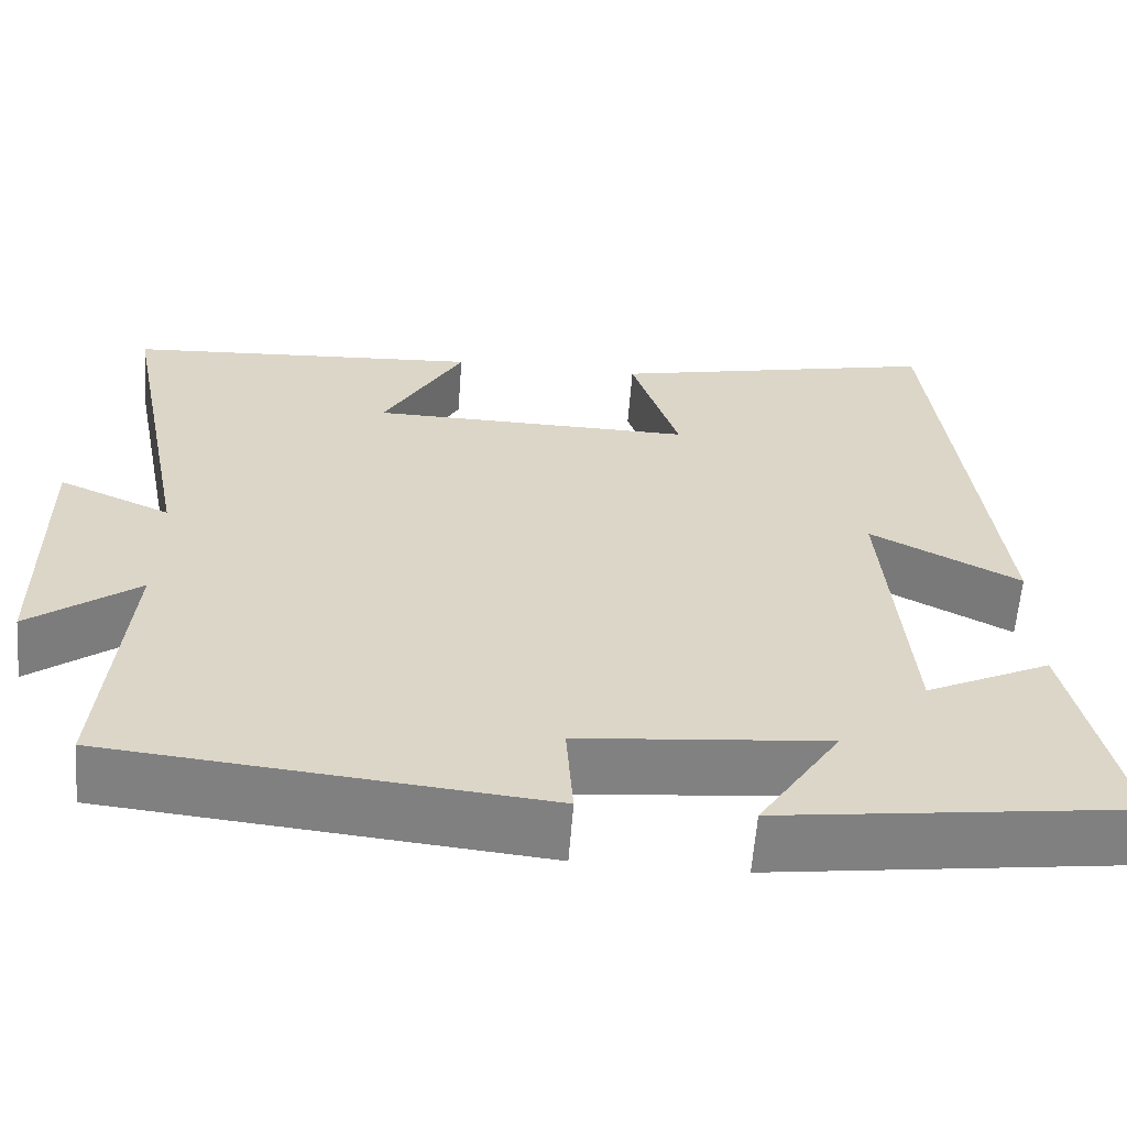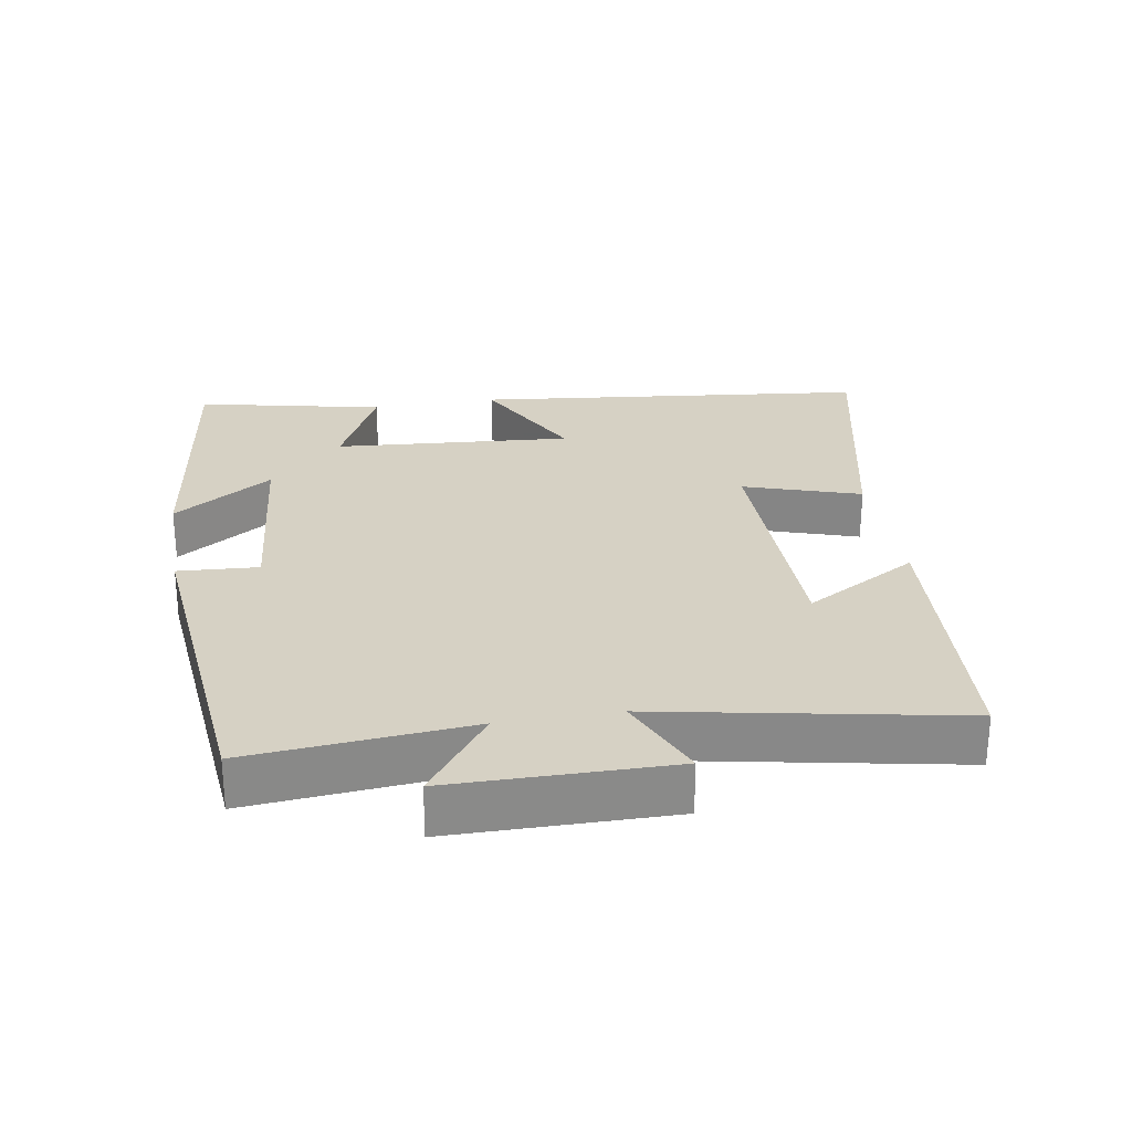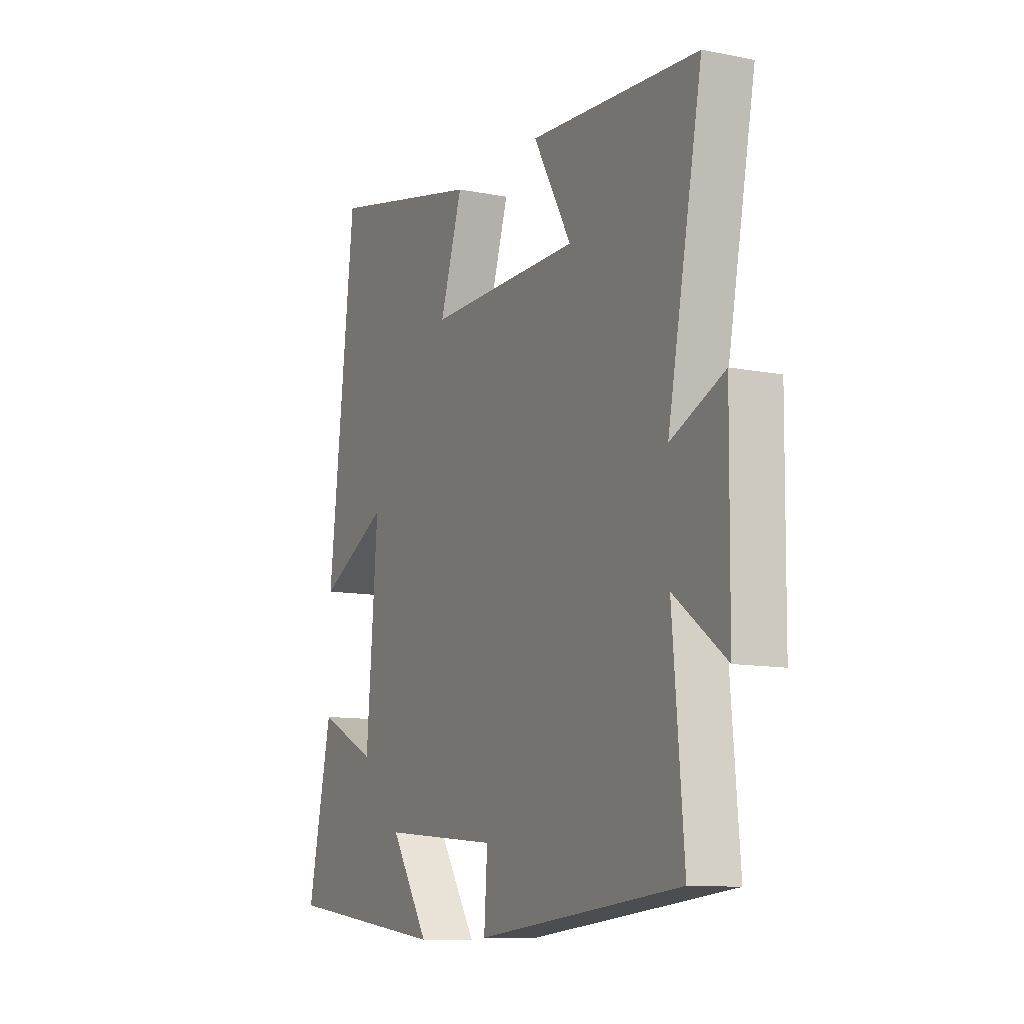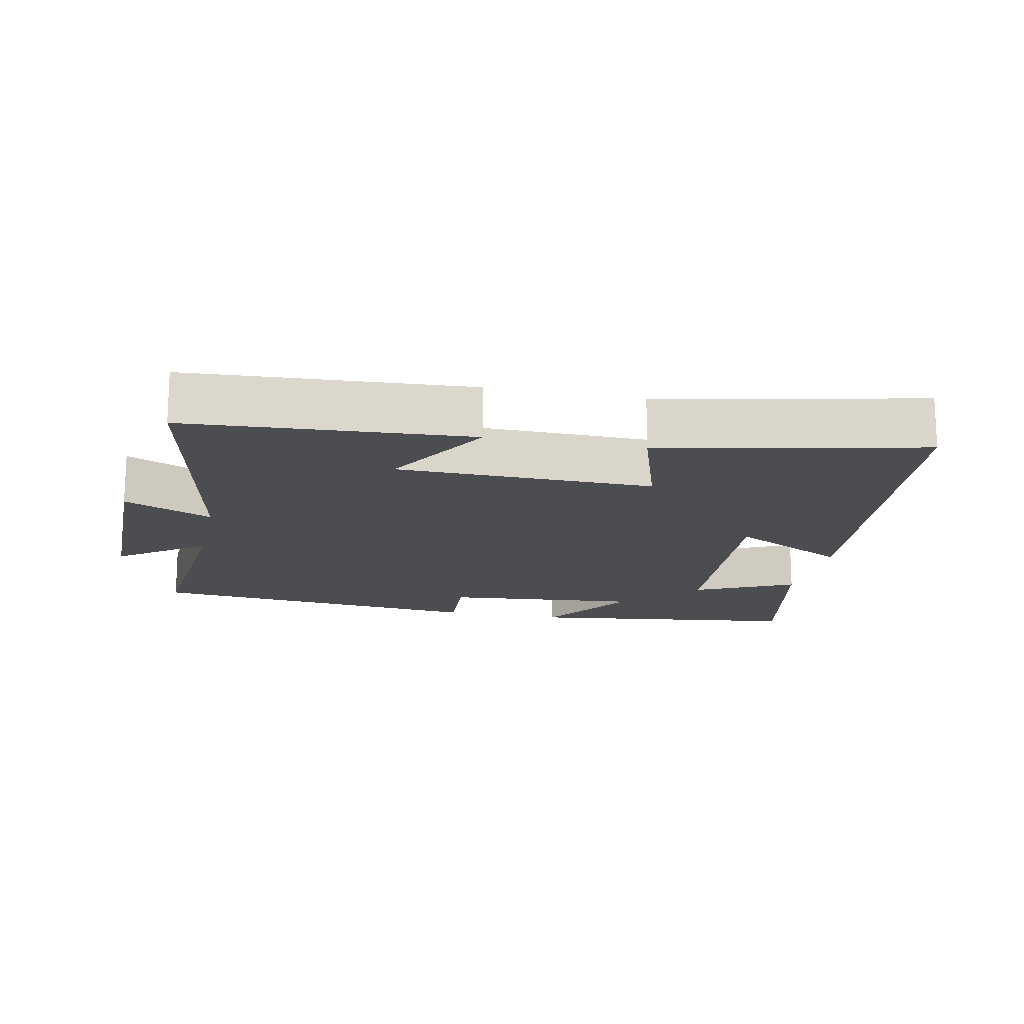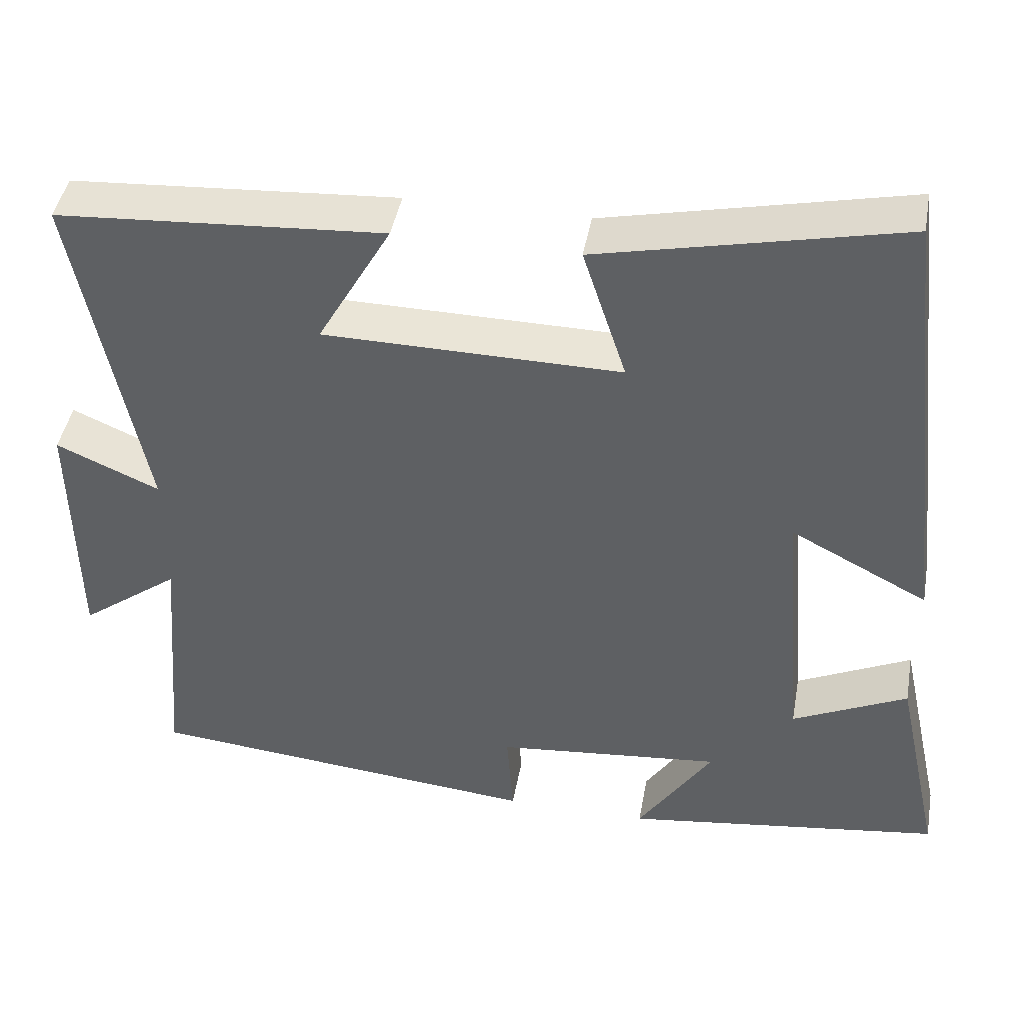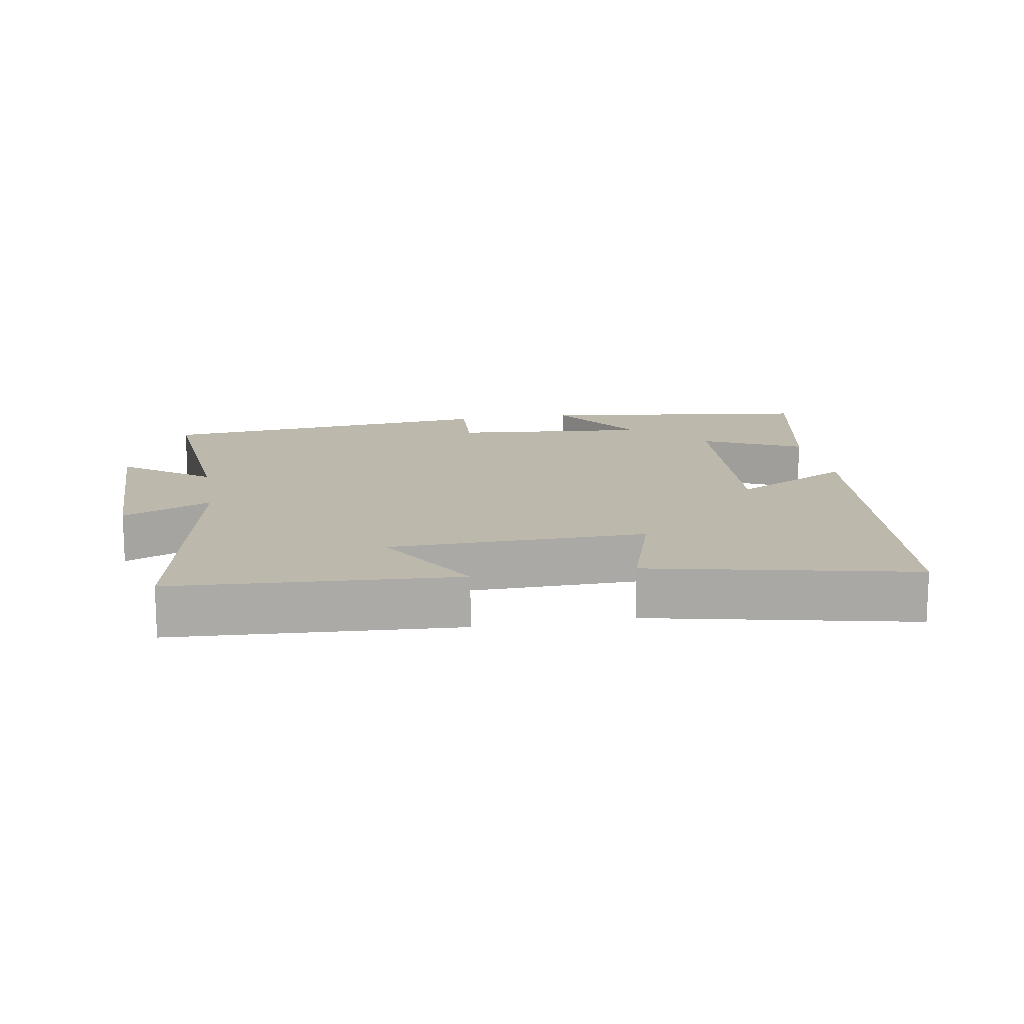
<metadata>
{"format":"obj","ext":"obj","renderer":"f3d","projection":"perspective","resolution":1024,"background":"white","views":[{"elev":-60.4,"azim":-4.4,"up":"+Z"},{"elev":27.0,"azim":-99.7,"up":"+Y"},{"elev":-10.9,"azim":-116.3,"up":"+Z"},{"elev":-16.2,"azim":-12.1,"up":"+Y"},{"elev":43.9,"azim":10.2,"up":"+Z"},{"elev":14.6,"azim":-10.1,"up":"+Y"}]}
</metadata>
<code>
v 0.559 0.07 -0.445
v 0.156 0.07 -0.5
v 0.25 0.07 -0.355
v -0.036 0.07 -0.383
v -0.028 0.07 -0.5
v -0.527 0.07 -0.452
v -0.5 0.07 -0.13
v -0.626 0.07 -0.225
v -0.63 0.07 0.095
v -0.5 0.07 0.038
v -0.585 0.07 0.472
v -0.173 0.07 0.5
v -0.266 0.07 0.335
v 0.108 0.07 0.331
v 0.053 0.07 0.5
v 0.434 0.07 0.585
v 0.5 0.07 0.012
v 0.327 0.07 0.102
v 0.355 0.07 -0.244
v 0.5 0.07 -0.174
v 0.559 0 -0.445
v 0.156 0 -0.5
v 0.25 0 -0.355
v -0.036 0 -0.383
v -0.028 0 -0.5
v -0.527 0 -0.452
v -0.5 0 -0.13
v -0.626 0 -0.225
v -0.63 0 0.095
v -0.5 0 0.038
v -0.585 0 0.472
v -0.173 0 0.5
v -0.266 0 0.335
v 0.108 0 0.331
v 0.053 0 0.5
v 0.434 0 0.585
v 0.5 0 0.012
v 0.327 0 0.102
v 0.355 0 -0.244
v 0.5 0 -0.174
f 19 20 1 2
f 15 16 17 18
f 14 15 18 19
f 13 14 19
f 10 11 12 13
f 10 13 19
f 7 8 9 10
f 7 10 19
f 4 5 6 7
f 3 4 7 19
f 2 3 19
f 22 21 40 39
f 38 37 36 35
f 39 38 35 34
f 39 34 33
f 33 32 31 30
f 39 33 30
f 30 29 28 27
f 39 30 27
f 27 26 25 24
f 39 27 24 23
f 39 23 22
f 1 21 22 2
f 2 22 23 3
f 3 23 24 4
f 4 24 25 5
f 5 25 26 6
f 6 26 27 7
f 7 27 28 8
f 8 28 29 9
f 9 29 30 10
f 10 30 31 11
f 11 31 32 12
f 12 32 33 13
f 13 33 34 14
f 14 34 35 15
f 15 35 36 16
f 16 36 37 17
f 17 37 38 18
f 18 38 39 19
f 19 39 40 20
f 20 40 21 1

</code>
